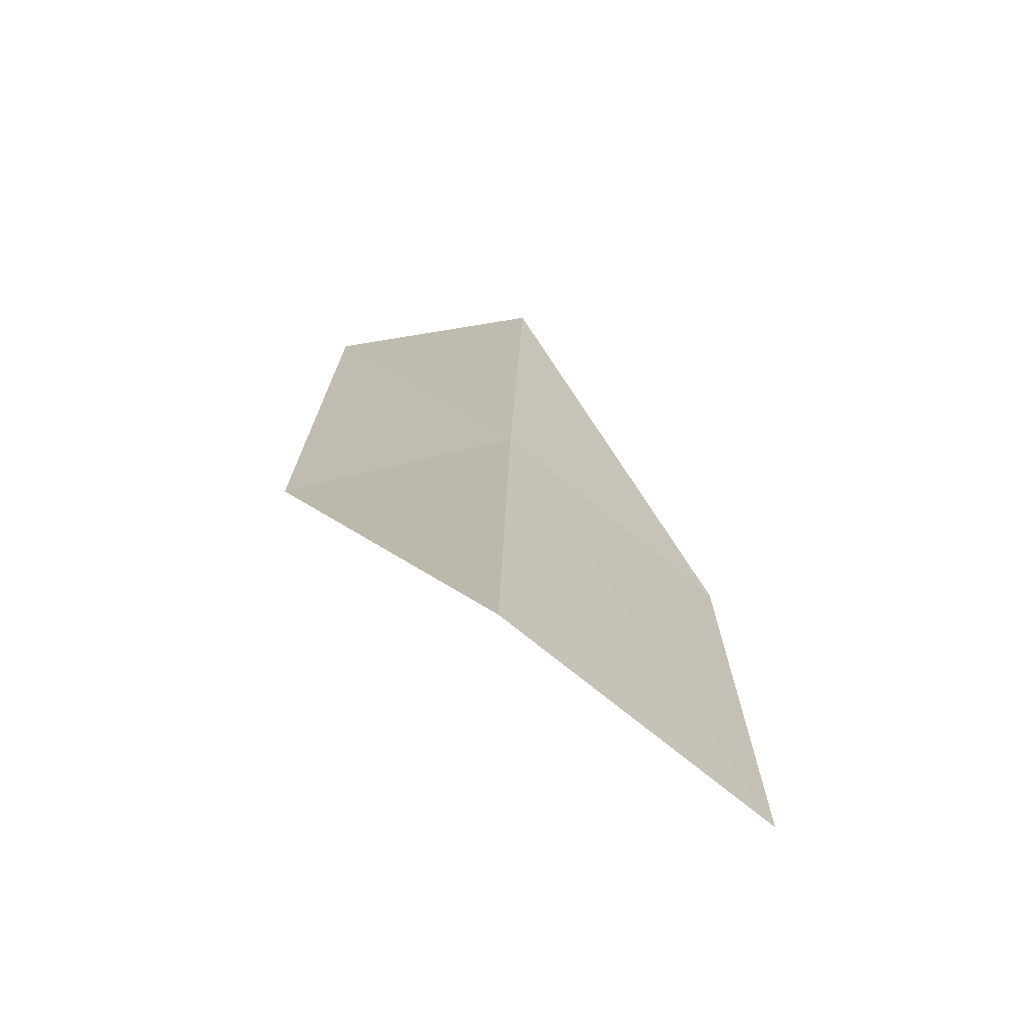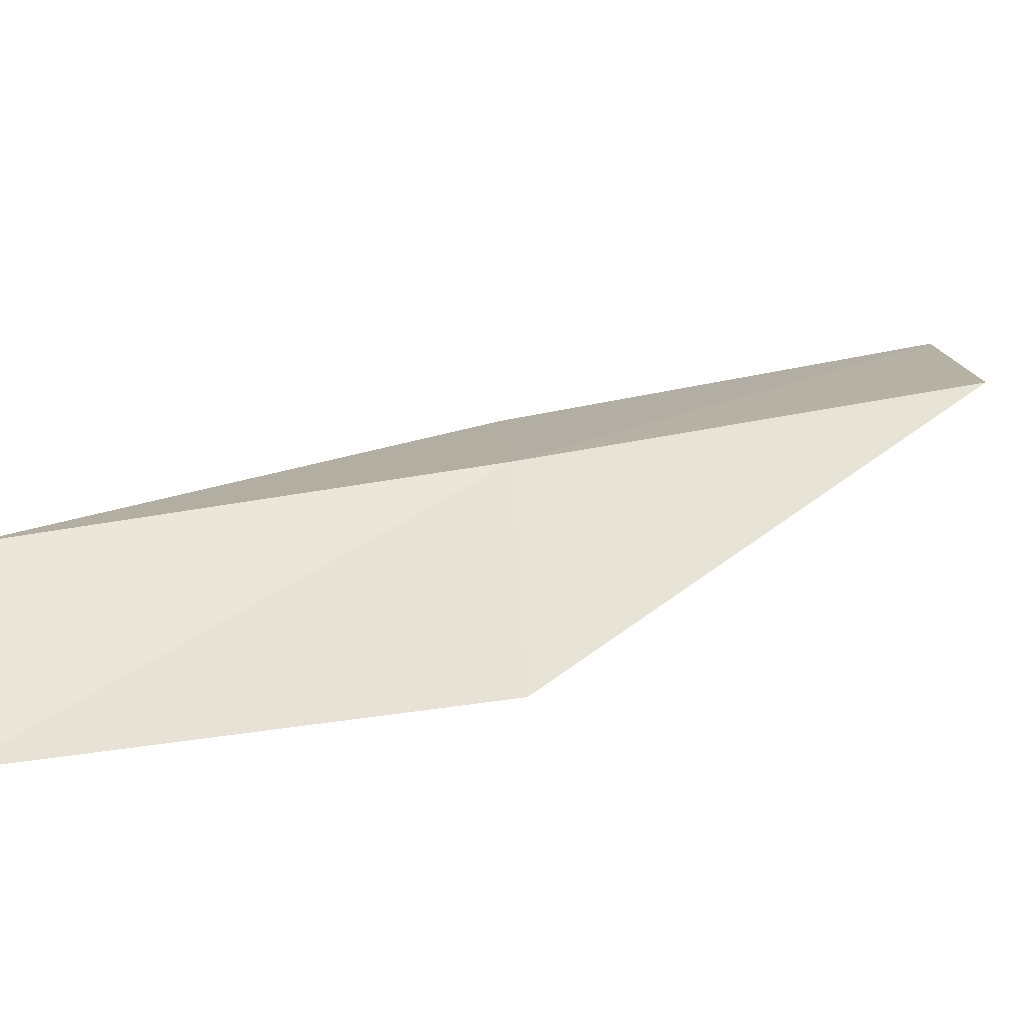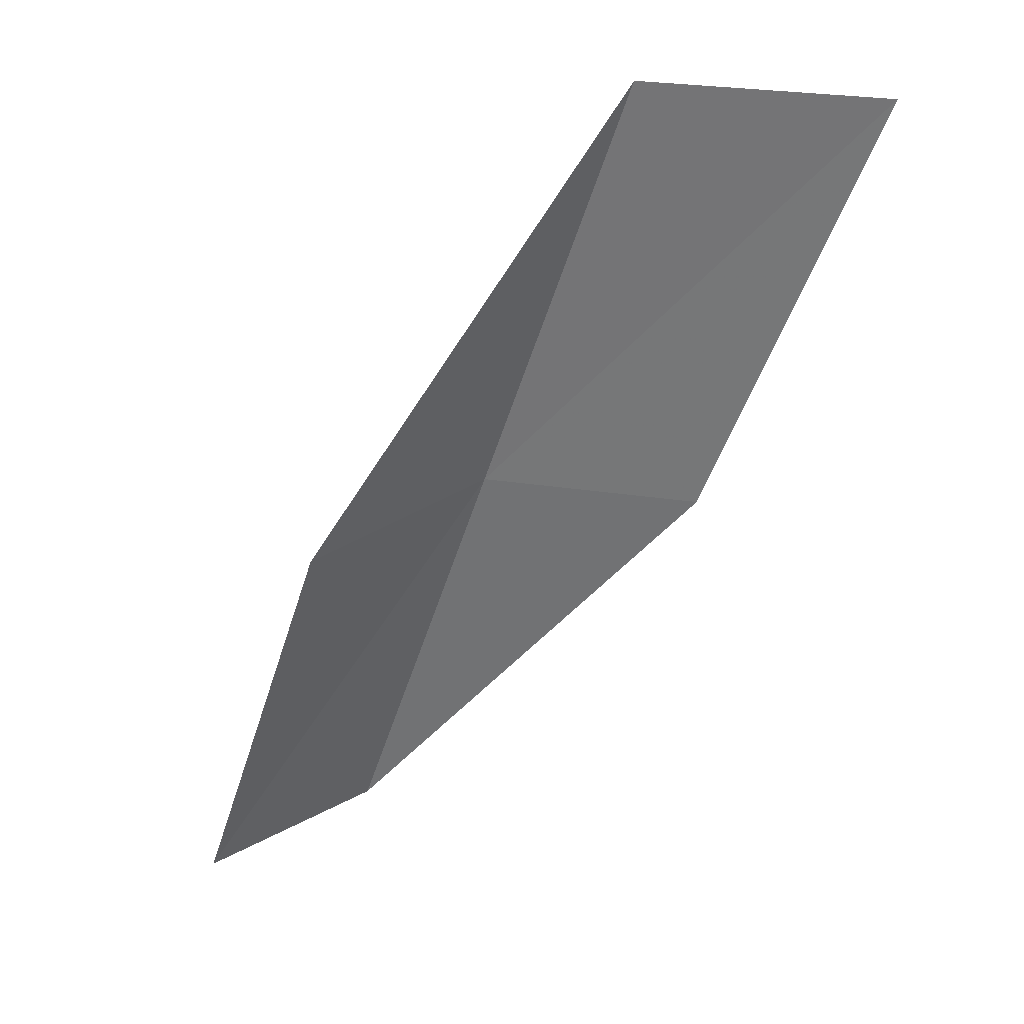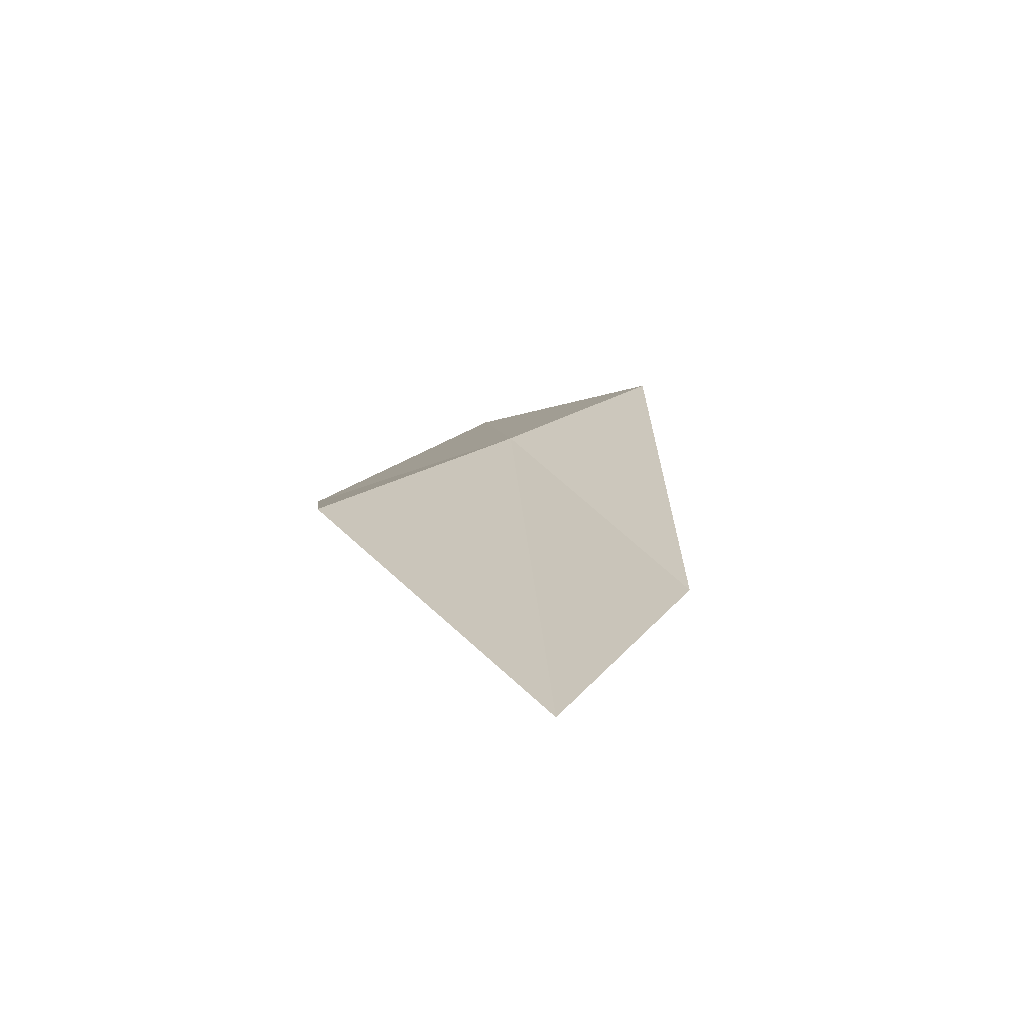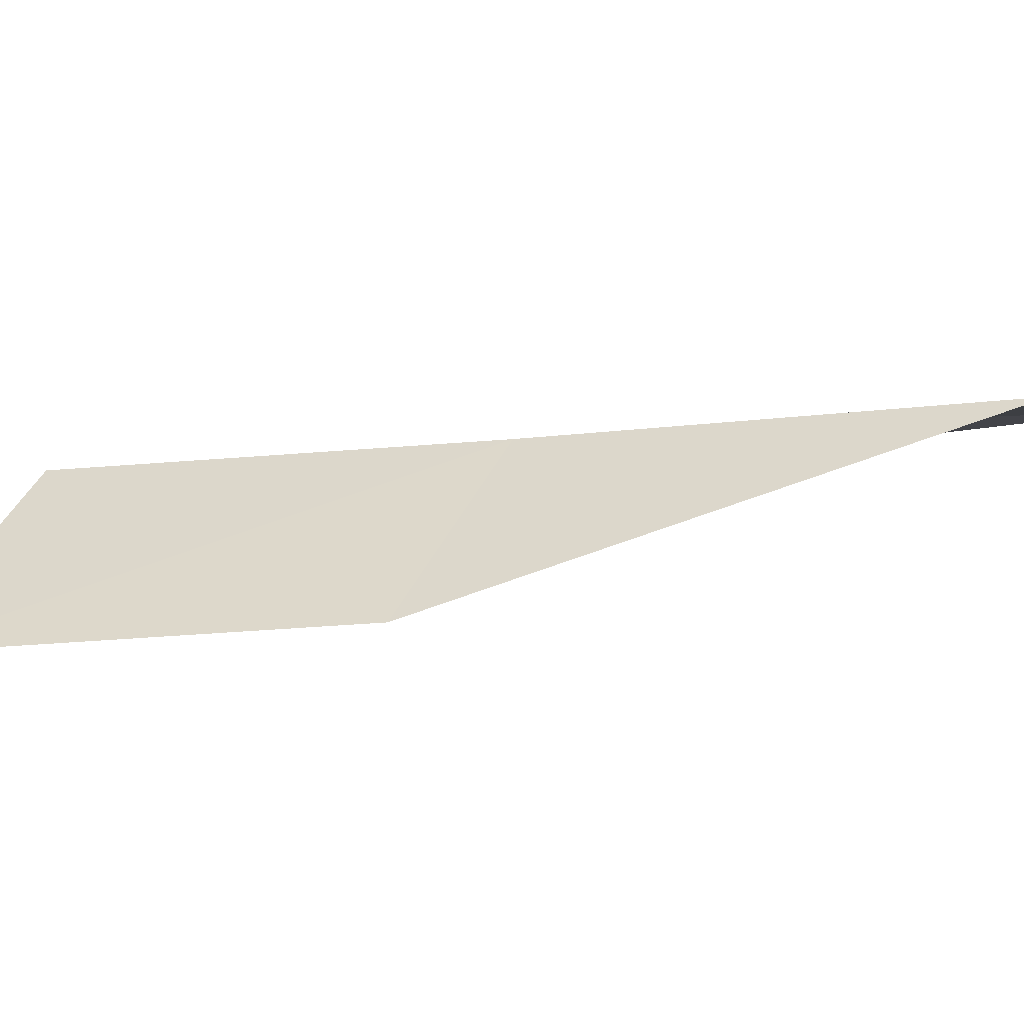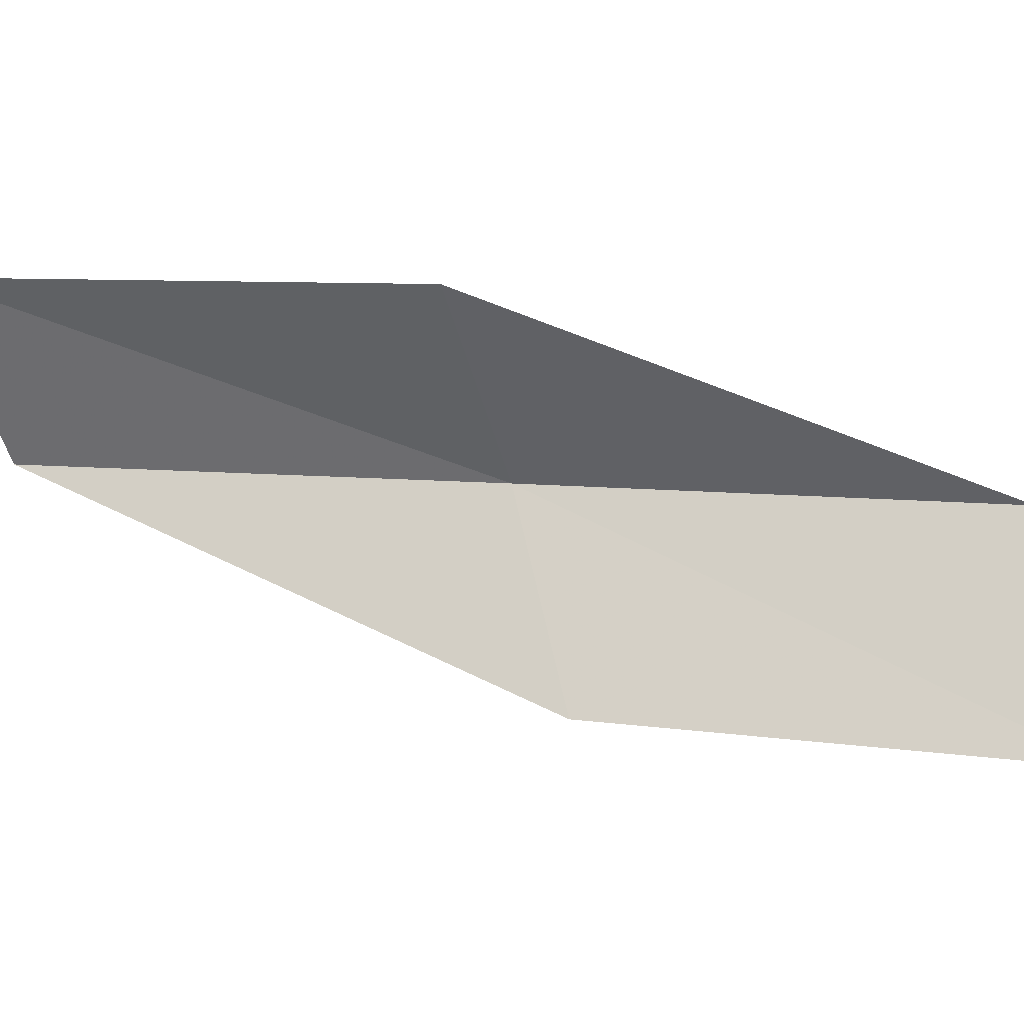
<metadata>
{"format":"obj","ext":"obj","renderer":"f3d","projection":"perspective","resolution":1024,"background":"white","views":[{"elev":10.1,"azim":17.3,"up":"+Y"},{"elev":46.8,"azim":-93.4,"up":"+Y"},{"elev":35.9,"azim":-24.9,"up":"+Z"},{"elev":1.0,"azim":33.3,"up":"+Y"},{"elev":11.3,"azim":125.1,"up":"+Y"},{"elev":-67.7,"azim":-73.6,"up":"+Y"}]}
</metadata>
<code>
v -4.998 -27.55 30.51
v -1.781 -29.42 34.87
v -3.23 -28.81 30.51
v -3.725 -28.09 34.87
v -7.098 -28.11 30.51
v -6.228 -26.95 26.15
v -8.189 -27.31 26.15
f 1 3 2
f 1 2 4
f 1 4 5
f 1 6 3
f 1 7 6
f 1 5 7

</code>
